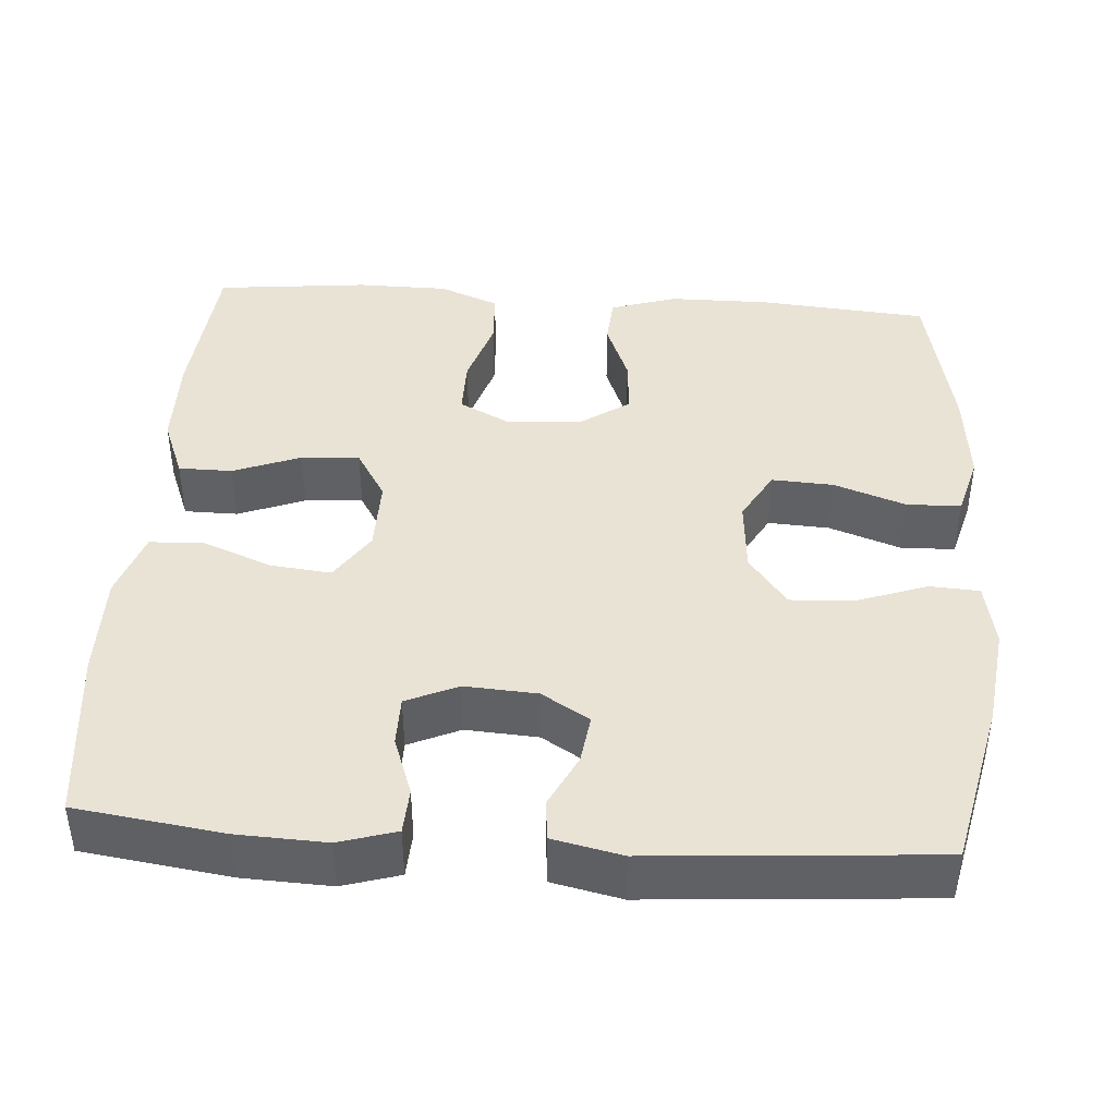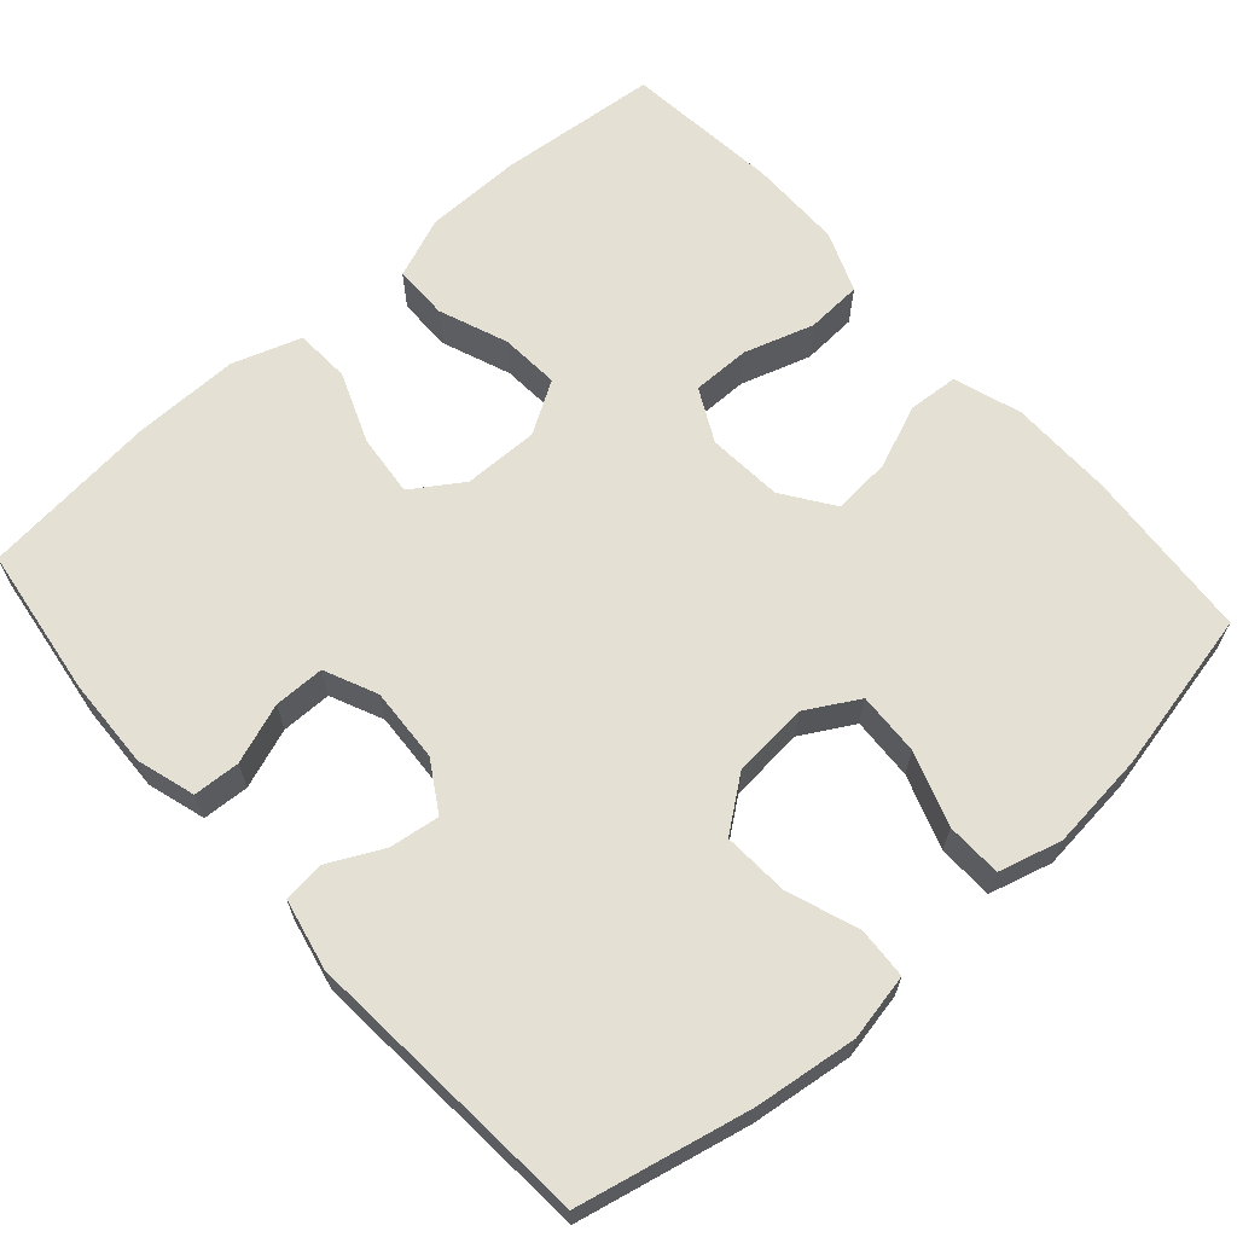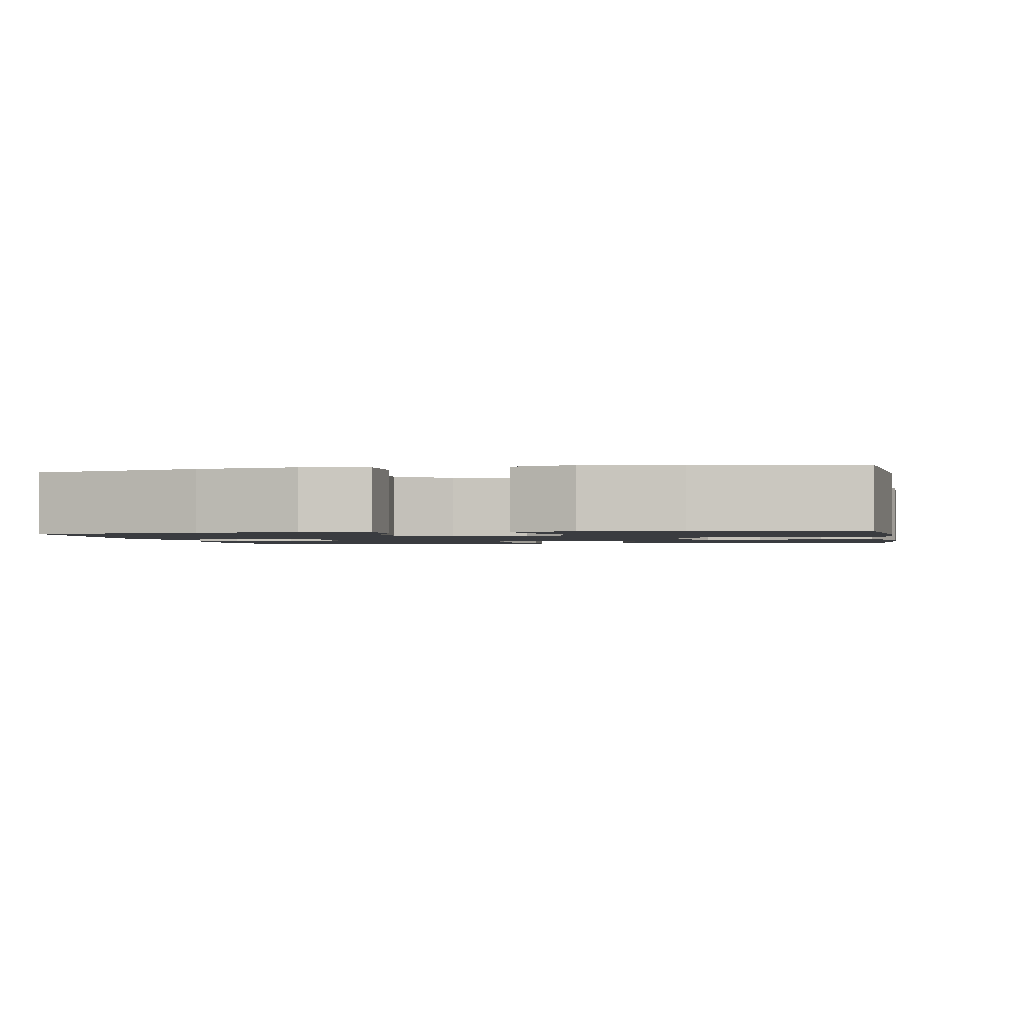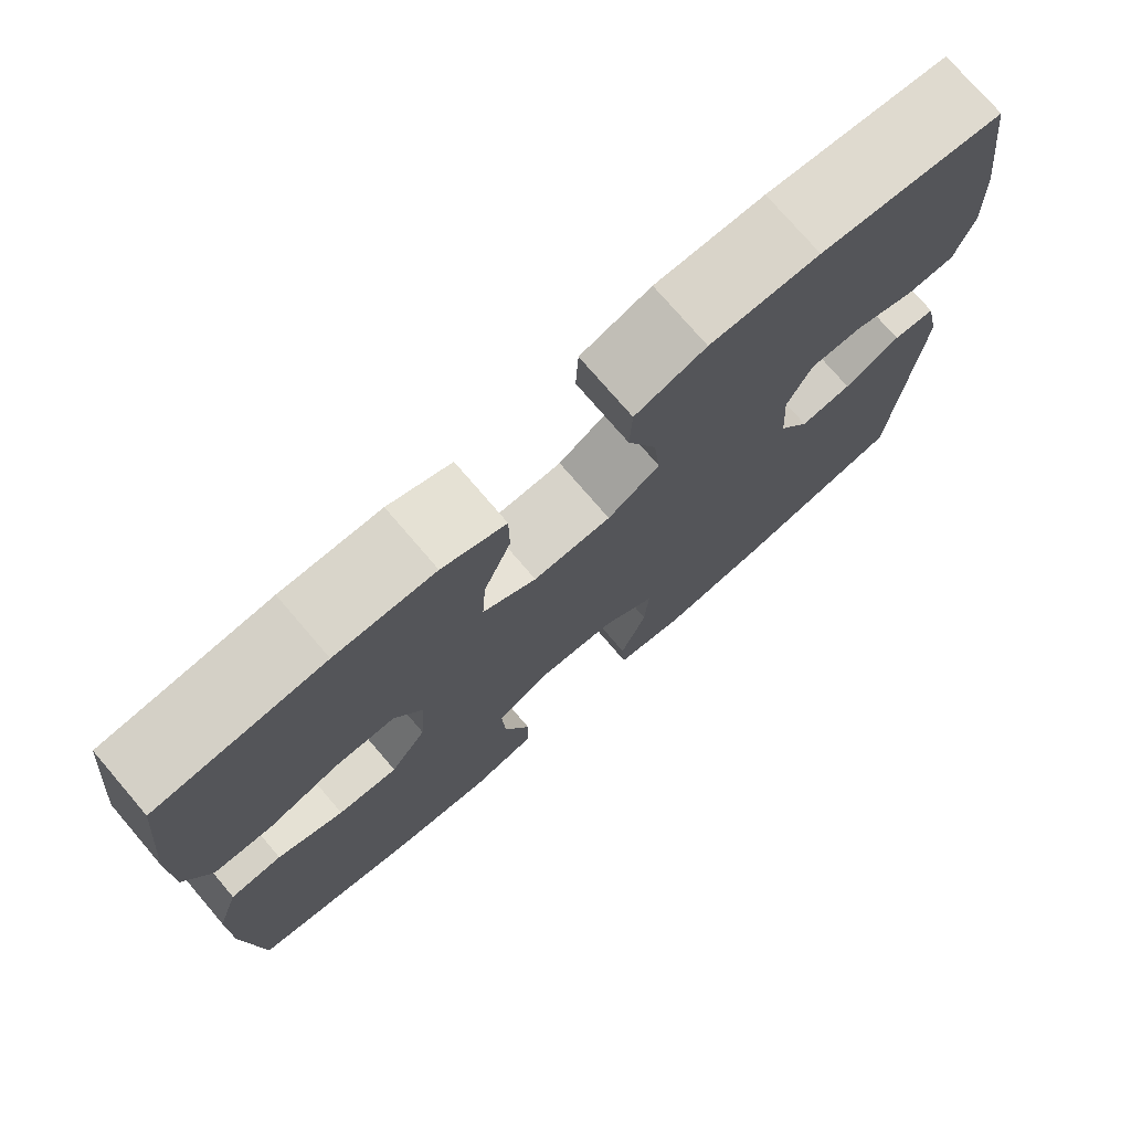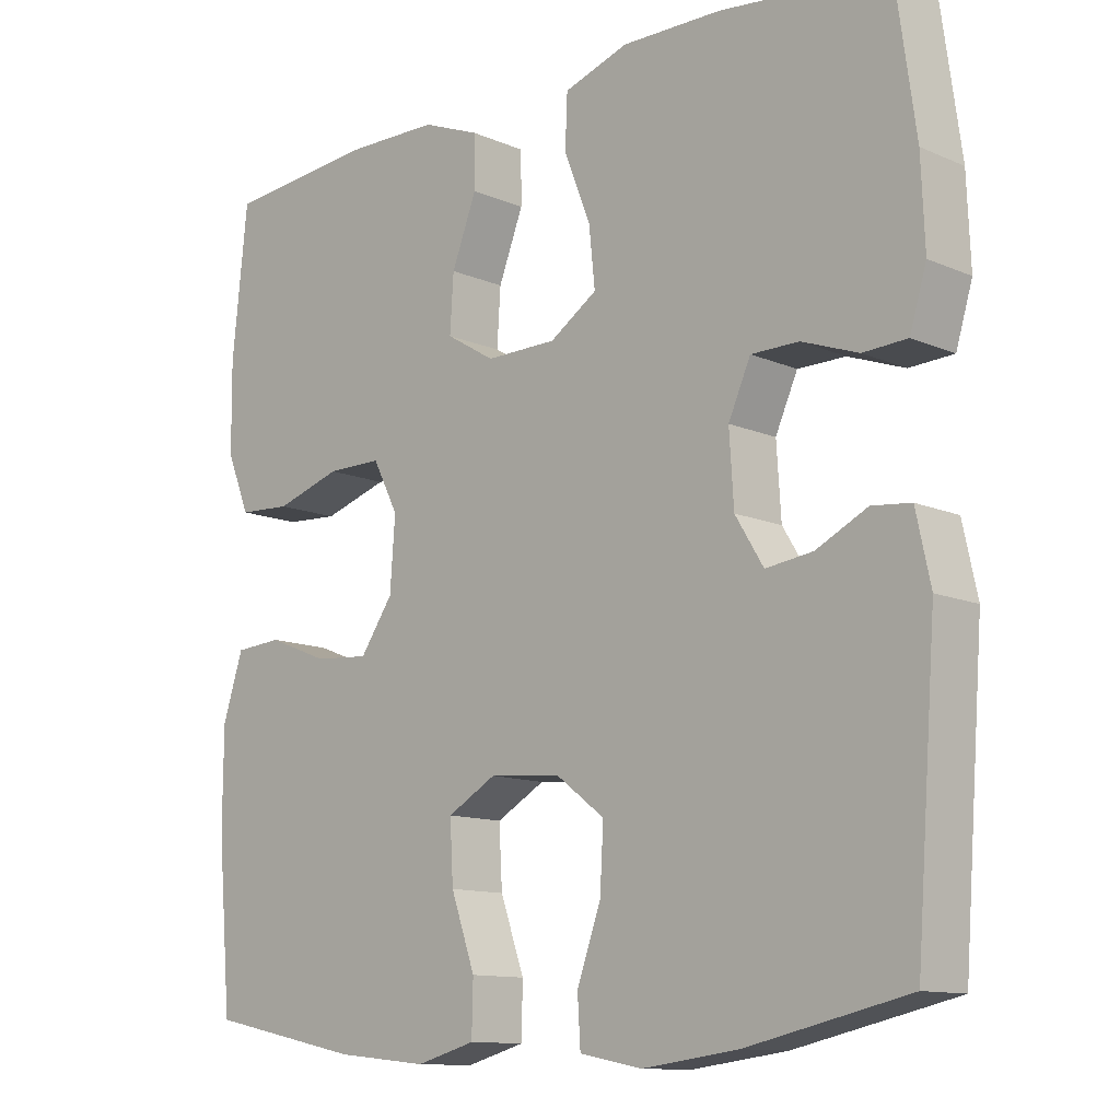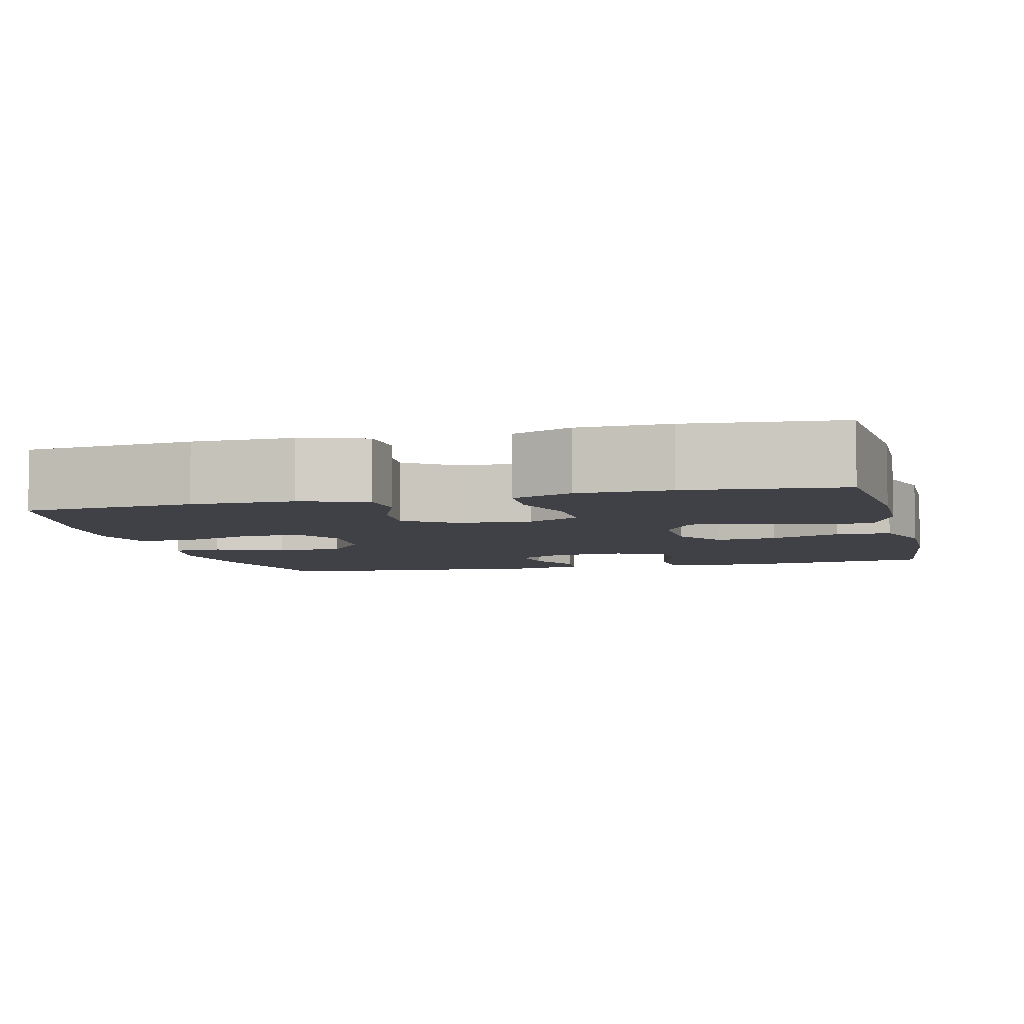
<metadata>
{"format":"obj","ext":"obj","renderer":"f3d","projection":"perspective","resolution":1024,"background":"white","views":[{"elev":42.2,"azim":94.0,"up":"+Y"},{"elev":65.3,"azim":138.3,"up":"+Y"},{"elev":-1.6,"azim":-169.4,"up":"+Y"},{"elev":75.4,"azim":-40.6,"up":"+Z"},{"elev":-11.8,"azim":44.1,"up":"+Z"},{"elev":-6.0,"azim":-75.8,"up":"+Y"}]}
</metadata>
<code>
o path9494
v -0.2996 0.0375 -0.532
v -0.1757 0.0375 -0.5446
v -0.09596 0.0375 -0.5227
v -0.09424 0.0375 -0.452
v -0.127 0.0375 -0.3587
v -0.1315 0.0375 -0.2785
v -0.06539 0.0375 -0.2409
v 0.03098 0.0375 -0.2489
v 0.09684 0.0375 -0.2988
v 0.09213 0.0375 -0.3825
v 0.05987 0.0375 -0.4727
v 0.06385 0.0375 -0.5373
v 0.1481 0.0375 -0.5538
v 0.2776 0.0375 -0.537
v 0.4941 0.0375 -0.4885
v 0.5218 0.0375 -0.1208
v 0.5023 0.0375 -0.03057
v 0.4499 0.0375 -0.02518
v 0.3808 0.0375 -0.05959
v 0.3175 0.0375 -0.06813
v 0.2794 0.0375 -0.005955
v 0.2734 0.0375 0.08843
v 0.3034 0.0375 0.1557
v 0.3678 0.0375 0.1561
v 0.4438 0.0375 0.1286
v 0.5032 0.0375 0.1318
v 0.5255 0.0375 0.2063
v 0.5208 0.0375 0.3211
v 0.4941 0.0375 0.5134
v 0.2682 0.0375 0.5379
v 0.1333 0.0375 0.5392
v 0.04598 0.0375 0.5099
v 0.04297 0.0375 0.4392
v 0.0787 0.0375 0.3491
v 0.08701 0.0375 0.2701
v 0.02304 0.0375 0.2276
v -0.07278 0.0375 0.2264
v -0.1387 0.0375 0.2663
v -0.1338 0.0375 0.3421
v -0.1002 0.0375 0.4296
v -0.1007 0.0375 0.4995
v -0.179 0.0375 0.5305
v -0.3015 0.0375 0.5323
v -0.5076 0.0375 0.5134
v -0.5284 0.0375 0.3144
v -0.5273 0.0375 0.1955
v -0.4961 0.0375 0.118
v -0.4247 0.0375 0.114
v -0.3361 0.0375 0.142
v -0.2617 0.0375 0.1423
v -0.2272 0.0375 0.07489
v -0.2341 0.0375 -0.02066
v -0.2785 0.0375 -0.08496
v -0.3525 0.0375 -0.07919
v -0.4342 0.0375 -0.04669
v -0.4981 0.0375 -0.05139
v -0.5256 0.0375 -0.1373
v -0.5264 0.0375 -0.2688
v -0.5076 0.0375 -0.4885
v -0.2996 -0.0375 -0.532
v -0.1757 -0.0375 -0.5446
v -0.09596 -0.0375 -0.5227
v -0.09424 -0.0375 -0.452
v -0.127 -0.0375 -0.3587
v -0.1315 -0.0375 -0.2785
v -0.06539 -0.0375 -0.2409
v 0.03098 -0.0375 -0.2489
v 0.09684 -0.0375 -0.2988
v 0.09213 -0.0375 -0.3825
v 0.05987 -0.0375 -0.4727
v 0.06385 -0.0375 -0.5373
v 0.1481 -0.0375 -0.5538
v 0.2776 -0.0375 -0.537
v 0.4941 -0.0375 -0.4885
v 0.5218 -0.0375 -0.1208
v 0.5023 -0.0375 -0.03057
v 0.4499 -0.0375 -0.02518
v 0.3808 -0.0375 -0.05959
v 0.3175 -0.0375 -0.06813
v 0.2794 -0.0375 -0.005955
v 0.2734 -0.0375 0.08843
v 0.3034 -0.0375 0.1557
v 0.3678 -0.0375 0.1561
v 0.4438 -0.0375 0.1286
v 0.5032 -0.0375 0.1318
v 0.5255 -0.0375 0.2063
v 0.5208 -0.0375 0.3211
v 0.4941 -0.0375 0.5134
v 0.2682 -0.0375 0.5379
v 0.1333 -0.0375 0.5392
v 0.04598 -0.0375 0.5099
v 0.04297 -0.0375 0.4392
v 0.0787 -0.0375 0.3491
v 0.08701 -0.0375 0.2701
v 0.02304 -0.0375 0.2276
v -0.07278 -0.0375 0.2264
v -0.1387 -0.0375 0.2663
v -0.1338 -0.0375 0.3421
v -0.1002 -0.0375 0.4296
v -0.1007 -0.0375 0.4995
v -0.179 -0.0375 0.5305
v -0.3015 -0.0375 0.5323
v -0.5076 -0.0375 0.5134
v -0.5284 -0.0375 0.3144
v -0.5273 -0.0375 0.1955
v -0.4961 -0.0375 0.118
v -0.4247 -0.0375 0.114
v -0.3361 -0.0375 0.142
v -0.2617 -0.0375 0.1423
v -0.2272 -0.0375 0.07489
v -0.2341 -0.0375 -0.02066
v -0.2785 -0.0375 -0.08496
v -0.3525 -0.0375 -0.07919
v -0.4342 -0.0375 -0.04669
v -0.4981 -0.0375 -0.05139
v -0.5256 -0.0375 -0.1373
v -0.5264 -0.0375 -0.2688
v -0.5076 -0.0375 -0.4885
v -0.5284 0.0375 0.3144
v -0.5273 0.0375 0.1955
v -0.4961 0.0375 0.118
v -0.4961 0.0375 0.118
v -0.5256 0.0375 -0.1373
v -0.5264 0.0375 -0.2688
v -0.4981 0.0375 -0.05139
v -0.4981 0.0375 -0.05139
v -0.5076 0.0375 0.5134
v -0.5076 0.0375 0.5134
v -0.5076 0.0375 -0.4885
v -0.5076 0.0375 -0.4885
v -0.4342 0.0375 -0.04669
v -0.4247 0.0375 0.114
v -0.3525 0.0375 -0.07919
v -0.3361 0.0375 0.142
v -0.3015 0.0375 0.5323
v -0.2996 0.0375 -0.532
v -0.2785 0.0375 -0.08496
v -0.2617 0.0375 0.1423
v -0.2617 0.0375 0.1423
v -0.179 0.0375 0.5305
v -0.1757 0.0375 -0.5446
v -0.2341 0.0375 -0.02066
v -0.2272 0.0375 0.07489
v -0.1007 0.0375 0.4995
v -0.1007 0.0375 0.4995
v -0.1387 0.0375 0.2663
v -0.1387 0.0375 0.2663
v -0.1338 0.0375 0.3421
v -0.127 0.0375 -0.3587
v -0.1315 0.0375 -0.2785
v -0.1315 0.0375 -0.2785
v -0.09596 0.0375 -0.5227
v -0.09596 0.0375 -0.5227
v -0.07278 0.0375 0.2264
v -0.1002 0.0375 0.4296
v -0.06539 0.0375 -0.2409
v -0.09424 0.0375 -0.452
v 0.02304 0.0375 0.2276
v 0.03098 0.0375 -0.2489
v 0.08701 0.0375 0.2701
v 0.08701 0.0375 0.2701
v 0.09684 0.0375 -0.2988
v 0.04598 0.0375 0.5099
v 0.04598 0.0375 0.5099
v 0.04297 0.0375 0.4392
v 0.0787 0.0375 0.3491
v 0.1333 0.0375 0.5392
v 0.09213 0.0375 -0.3825
v 0.05987 0.0375 -0.4727
v 0.06385 0.0375 -0.5373
v 0.06385 0.0375 -0.5373
v 0.1481 0.0375 -0.5538
v 0.2682 0.0375 0.5379
v 0.2776 0.0375 -0.537
v 0.2734 0.0375 0.08843
v 0.3034 0.0375 0.1557
v 0.3034 0.0375 0.1557
v 0.2794 0.0375 -0.005955
v 0.3175 0.0375 -0.06813
v 0.3175 0.0375 -0.06813
v 0.3678 0.0375 0.1561
v 0.3808 0.0375 -0.05959
v 0.4438 0.0375 0.1286
v 0.4499 0.0375 -0.02518
v 0.4941 0.0375 0.5134
v 0.4941 0.0375 0.5134
v 0.5032 0.0375 0.1318
v 0.5032 0.0375 0.1318
v 0.5023 0.0375 -0.03057
v 0.5023 0.0375 -0.03057
v 0.4941 0.0375 -0.4885
v 0.4941 0.0375 -0.4885
v 0.5218 0.0375 -0.1208
v 0.5255 0.0375 0.2063
v 0.5208 0.0375 0.3211
v -0.5284 -0.0375 0.3144
v -0.5273 -0.0375 0.1955
v -0.4961 -0.0375 0.118
v -0.4961 -0.0375 0.118
v -0.5256 -0.0375 -0.1373
v -0.5264 -0.0375 -0.2688
v -0.4981 -0.0375 -0.05139
v -0.4981 -0.0375 -0.05139
v -0.5076 -0.0375 0.5134
v -0.5076 -0.0375 0.5134
v -0.5076 -0.0375 -0.4885
v -0.5076 -0.0375 -0.4885
v -0.4342 -0.0375 -0.04669
v -0.4247 -0.0375 0.114
v -0.3525 -0.0375 -0.07919
v -0.3361 -0.0375 0.142
v -0.3015 -0.0375 0.5323
v -0.2996 -0.0375 -0.532
v -0.2785 -0.0375 -0.08496
v -0.2617 -0.0375 0.1423
v -0.2617 -0.0375 0.1423
v -0.179 -0.0375 0.5305
v -0.1757 -0.0375 -0.5446
v -0.2341 -0.0375 -0.02066
v -0.2272 -0.0375 0.07489
v -0.1007 -0.0375 0.4995
v -0.1007 -0.0375 0.4995
v -0.1387 -0.0375 0.2663
v -0.1387 -0.0375 0.2663
v -0.1338 -0.0375 0.3421
v -0.127 -0.0375 -0.3587
v -0.1315 -0.0375 -0.2785
v -0.1315 -0.0375 -0.2785
v -0.09596 -0.0375 -0.5227
v -0.09596 -0.0375 -0.5227
v -0.07278 -0.0375 0.2264
v -0.1002 -0.0375 0.4296
v -0.06539 -0.0375 -0.2409
v -0.09424 -0.0375 -0.452
v 0.02304 -0.0375 0.2276
v 0.03098 -0.0375 -0.2489
v 0.08701 -0.0375 0.2701
v 0.08701 -0.0375 0.2701
v 0.09684 -0.0375 -0.2988
v 0.04598 -0.0375 0.5099
v 0.04598 -0.0375 0.5099
v 0.04297 -0.0375 0.4392
v 0.0787 -0.0375 0.3491
v 0.1333 -0.0375 0.5392
v 0.09213 -0.0375 -0.3825
v 0.05987 -0.0375 -0.4727
v 0.06385 -0.0375 -0.5373
v 0.06385 -0.0375 -0.5373
v 0.1481 -0.0375 -0.5538
v 0.2682 -0.0375 0.5379
v 0.2776 -0.0375 -0.537
v 0.2734 -0.0375 0.08843
v 0.3034 -0.0375 0.1557
v 0.3034 -0.0375 0.1557
v 0.2794 -0.0375 -0.005955
v 0.3175 -0.0375 -0.06813
v 0.3175 -0.0375 -0.06813
v 0.3678 -0.0375 0.1561
v 0.3808 -0.0375 -0.05959
v 0.4438 -0.0375 0.1286
v 0.4499 -0.0375 -0.02518
v 0.4941 -0.0375 0.5134
v 0.4941 -0.0375 0.5134
v 0.5032 -0.0375 0.1318
v 0.5032 -0.0375 0.1318
v 0.5023 -0.0375 -0.03057
v 0.5023 -0.0375 -0.03057
v 0.4941 -0.0375 -0.4885
v 0.4941 -0.0375 -0.4885
v 0.5218 -0.0375 -0.1208
v 0.5255 -0.0375 0.2063
v 0.5208 -0.0375 0.3211
f 218 226 213
f 253 258 272
f 245 251 239
f 226 218 234
f 213 227 201
f 243 244 242
f 247 249 246
f 229 234 218
f 235 252 237
f 270 256 268
f 209 197 198
f 252 253 237
f 251 256 239
f 266 261 270
f 271 260 264
f 268 256 251
f 211 197 209
f 259 270 261
f 237 253 243
f 201 214 210
f 250 243 253
f 201 210 200
f 200 208 202
f 236 255 235
f 206 213 201
f 239 256 236
f 214 233 219
f 272 258 271
f 258 260 271
f 250 253 272
f 233 236 219
f 219 235 220
f 220 235 231
f 242 244 240
f 220 231 215
f 223 225 211
f 211 215 223
f 227 233 214
f 244 243 250
f 201 227 214
f 236 256 255
f 255 252 235
f 227 213 226
f 215 231 223
f 246 249 245
f 259 256 270
f 250 272 262
f 249 251 245
f 236 235 219
f 217 232 221
f 200 210 208
f 217 225 232
f 211 225 212
f 197 211 196
f 196 212 204
f 212 225 217
f 212 196 211
f 45 46 105 104
f 46 122 199 105
f 57 58 117 116
f 126 57 116 203
f 128 45 104 205
f 58 130 207 117
f 55 56 115 114
f 47 48 107 106
f 54 55 114 113
f 48 49 108 107
f 43 44 103 102
f 59 1 60 118
f 53 54 113 112
f 49 139 216 108
f 42 43 102 101
f 1 2 61 60
f 52 53 112 111
f 50 51 110 109
f 51 52 111 110
f 145 42 101 222
f 147 39 98 224
f 5 151 228 64
f 2 153 230 61
f 37 38 97 96
f 40 41 100 99
f 39 40 99 98
f 6 7 66 65
f 4 5 64 63
f 3 4 63 62
f 36 37 96 95
f 7 8 67 66
f 161 36 95 238
f 8 9 68 67
f 164 33 92 241
f 33 34 93 92
f 31 32 91 90
f 10 11 70 69
f 11 171 248 70
f 12 13 72 71
f 34 35 94 93
f 9 10 69 68
f 30 31 90 89
f 13 14 73 72
f 22 177 254 81
f 21 22 81 80
f 180 21 80 257
f 23 24 83 82
f 19 20 79 78
f 24 25 84 83
f 18 19 78 77
f 186 30 89 263
f 25 188 265 84
f 190 18 77 267
f 14 192 269 73
f 16 17 76 75
f 26 27 86 85
f 15 16 75 74
f 28 29 88 87
f 27 28 87 86
f 141 136 149
f 176 195 181
f 168 162 174
f 149 157 141
f 136 124 150
f 166 165 167
f 170 169 172
f 152 141 157
f 158 160 175
f 193 191 179
f 132 121 120
f 175 160 176
f 174 162 179
f 189 193 184
f 194 187 183
f 191 174 179
f 134 132 120
f 182 184 193
f 160 166 176
f 124 133 137
f 173 176 166
f 124 123 133
f 123 125 131
f 159 158 178
f 129 124 136
f 162 159 179
f 137 142 156
f 195 194 181
f 181 194 183
f 173 195 176
f 156 142 159
f 142 143 158
f 143 154 158
f 165 163 167
f 143 138 154
f 146 134 148
f 134 146 138
f 150 137 156
f 167 173 166
f 124 137 150
f 159 178 179
f 178 158 175
f 150 149 136
f 138 146 154
f 169 168 172
f 182 193 179
f 173 185 195
f 172 168 174
f 159 142 158
f 140 144 155
f 123 131 133
f 140 155 148
f 134 135 148
f 120 119 134
f 119 127 135
f 135 140 148
f 135 134 119

</code>
